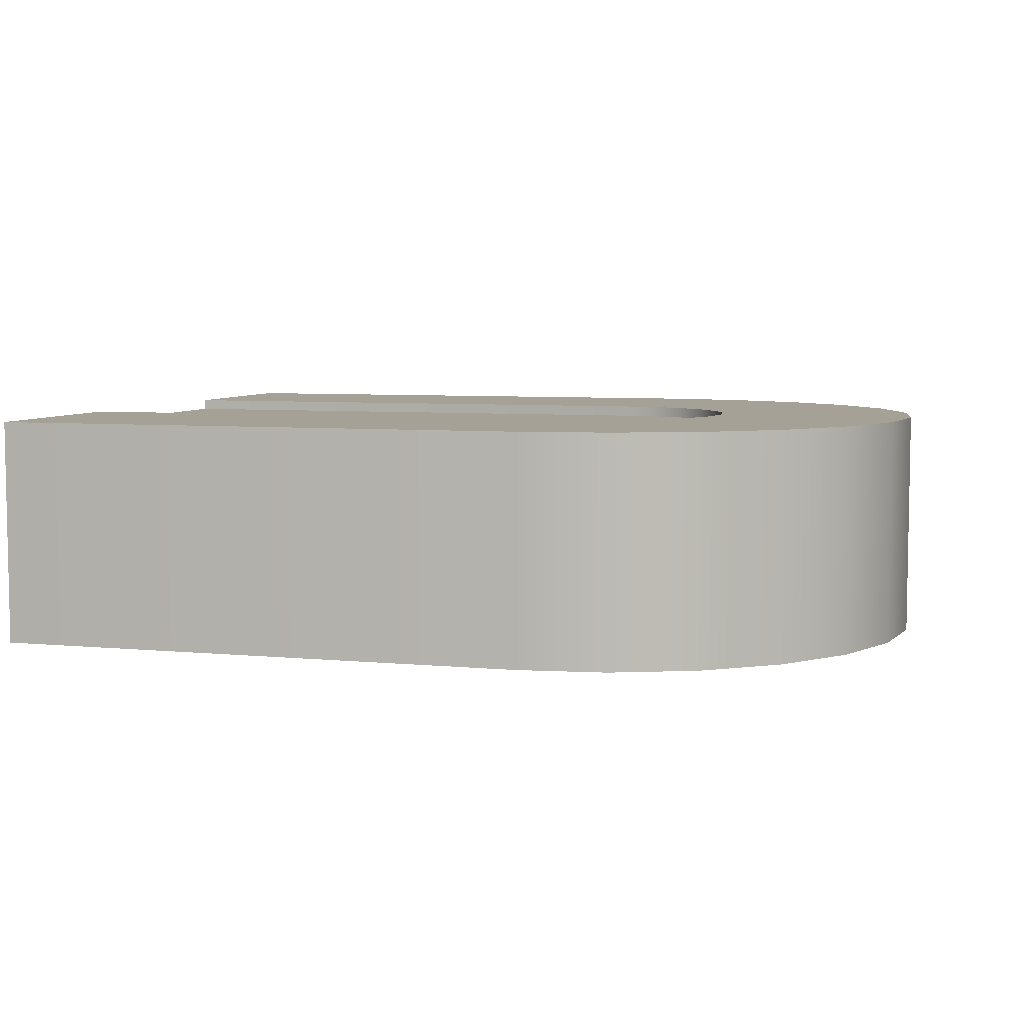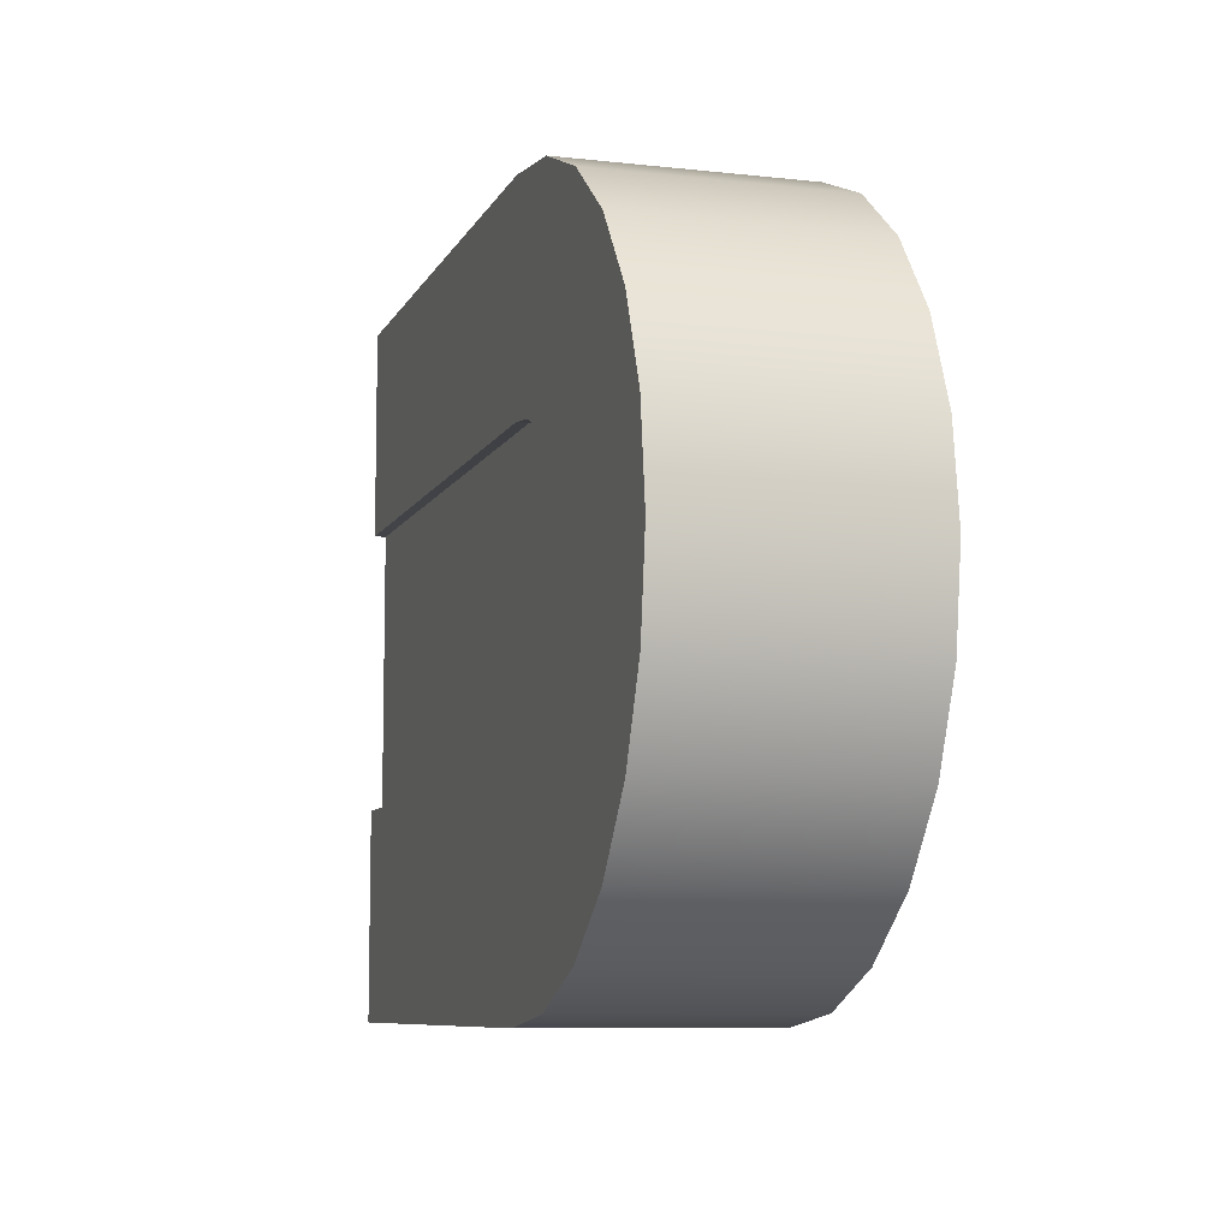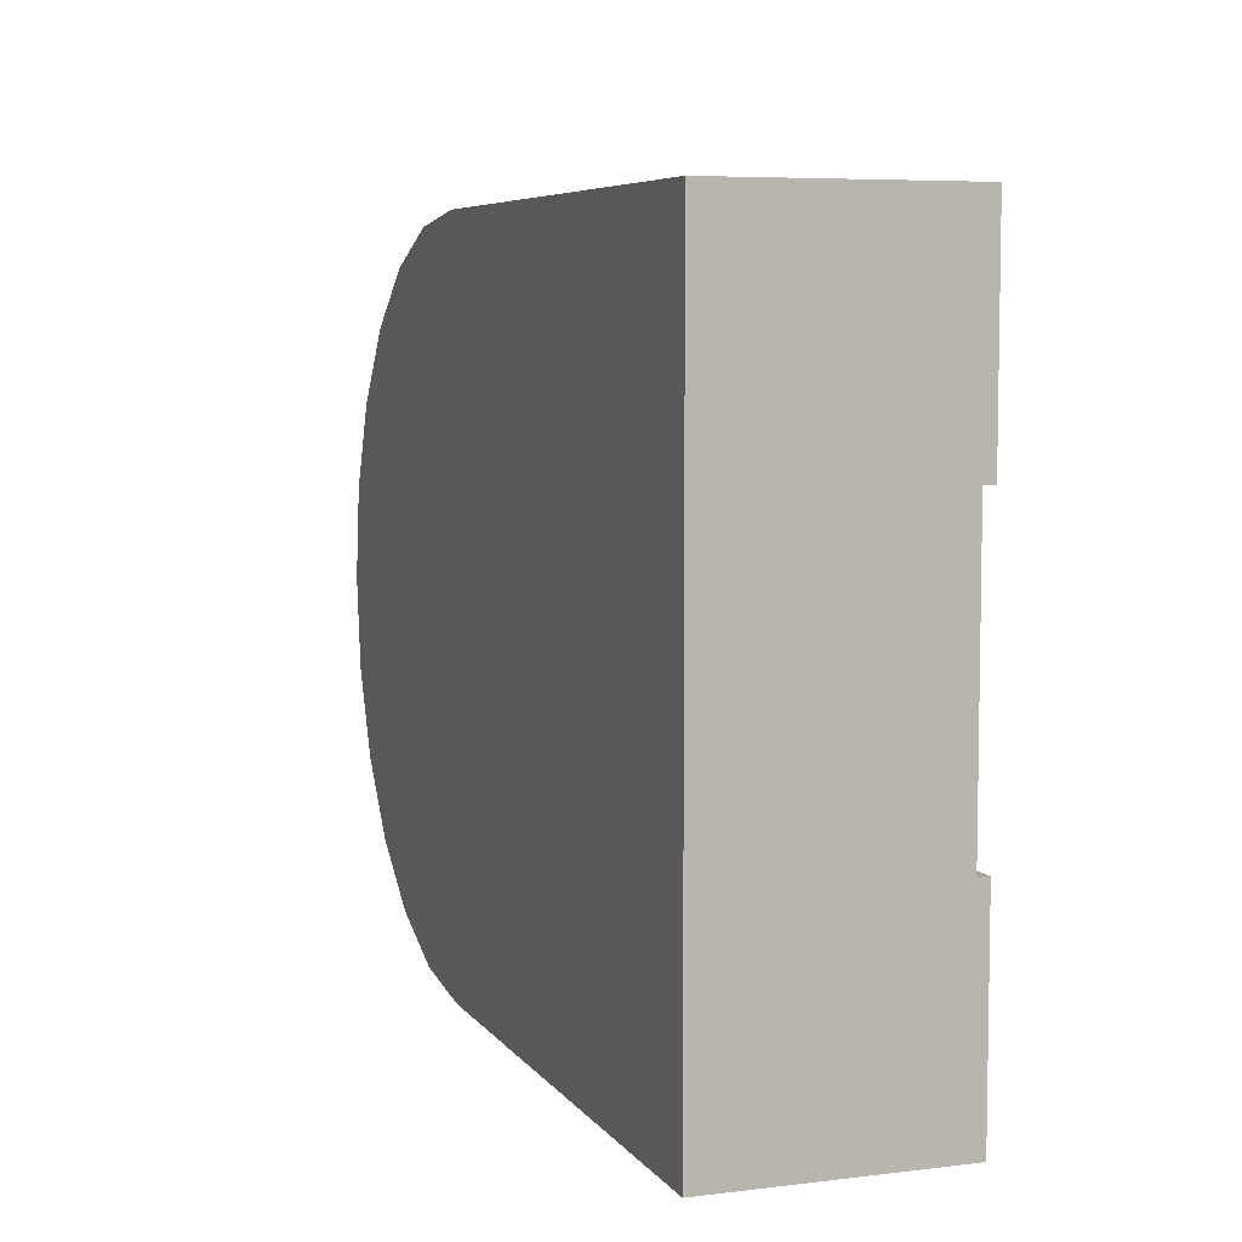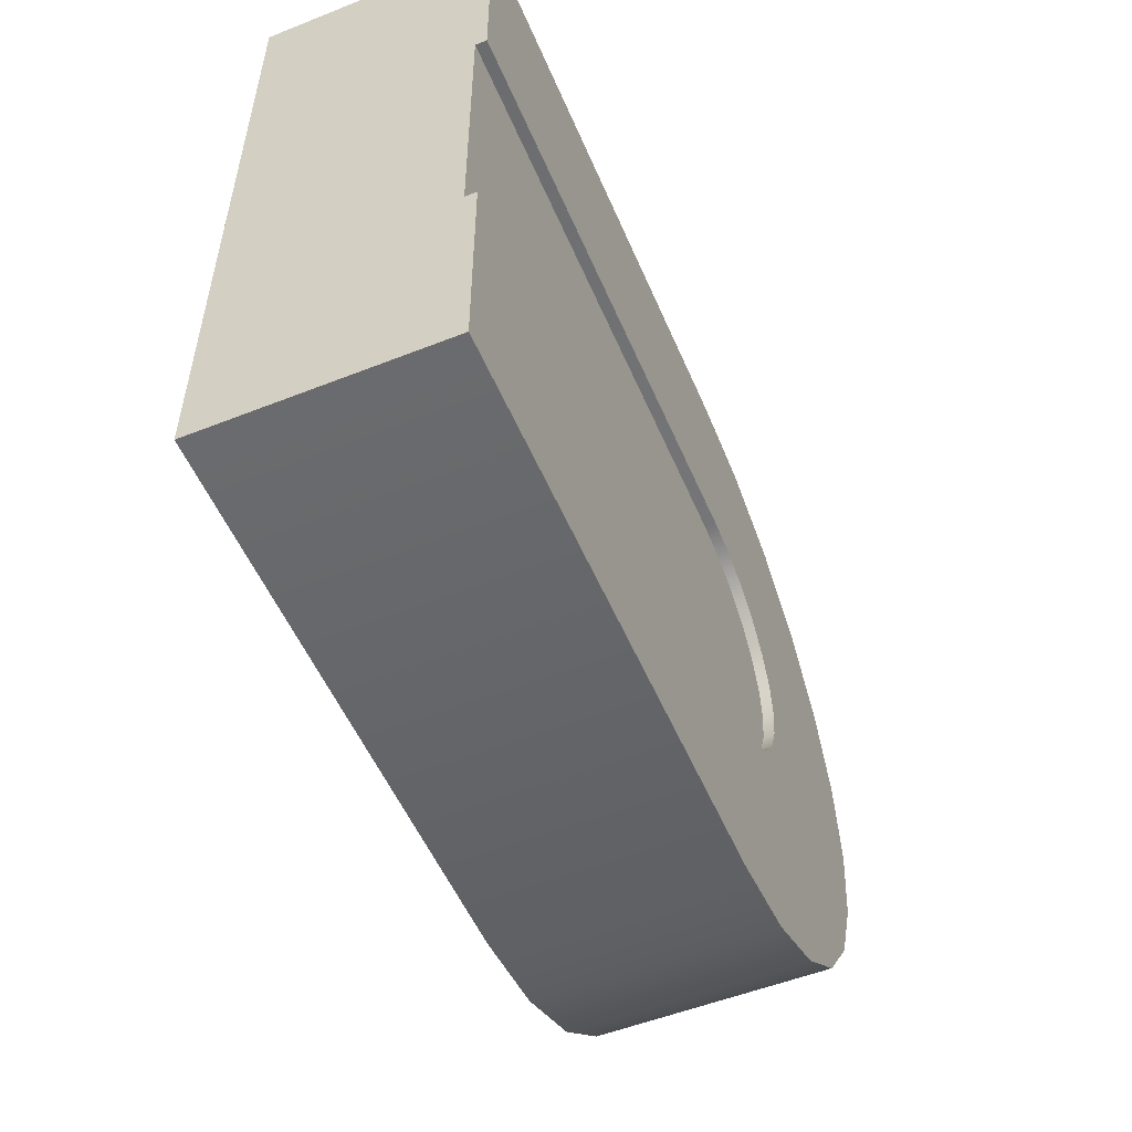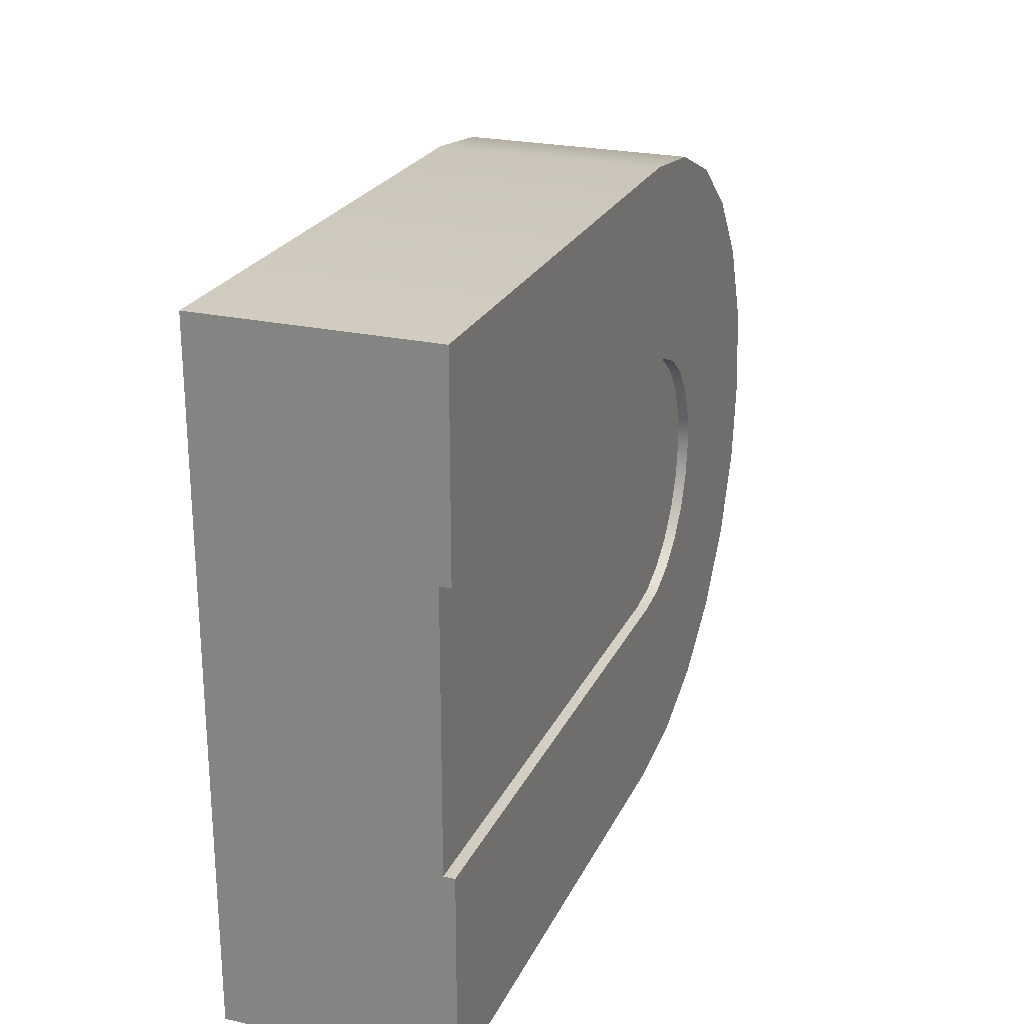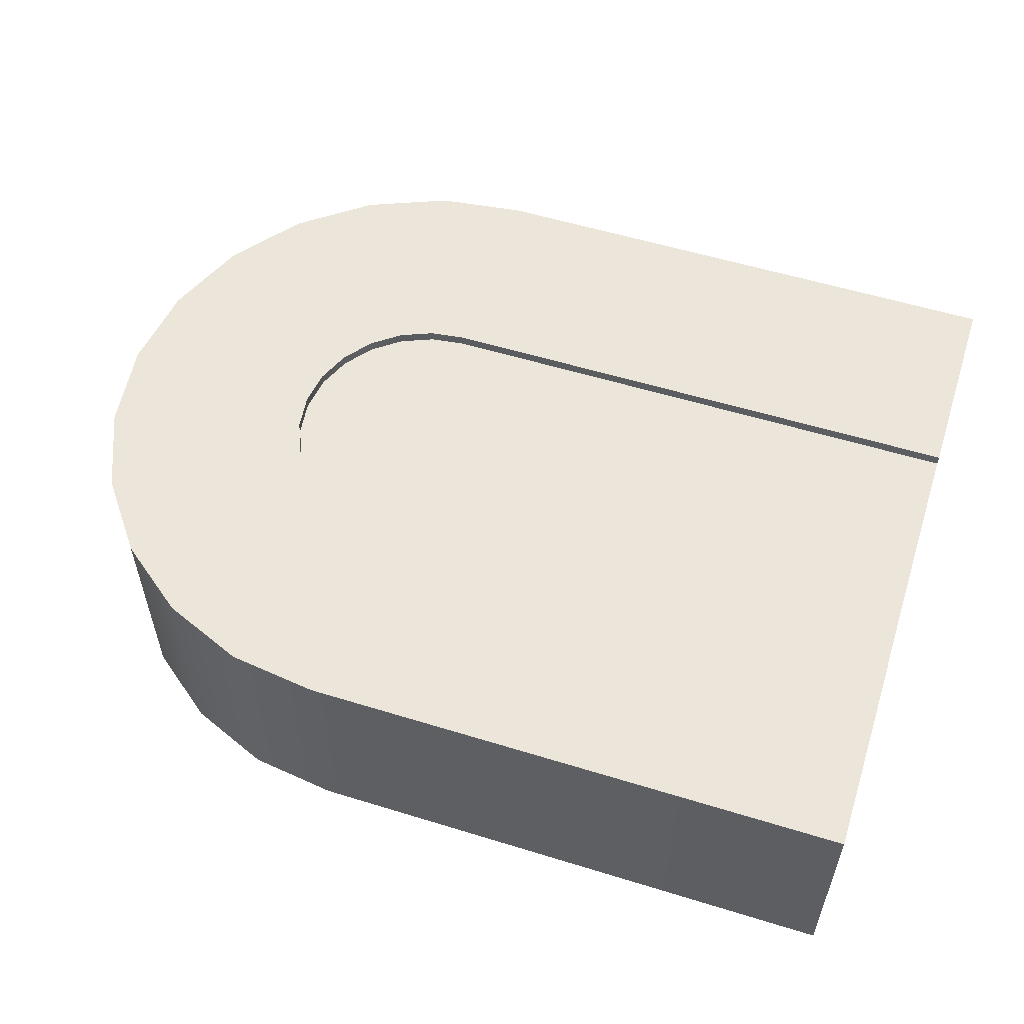
<metadata>
{"format":"obj","ext":"obj","renderer":"f3d","projection":"perspective","resolution":1024,"background":"white","views":[{"elev":6.1,"azim":-163.8,"up":"+Y"},{"elev":-8.3,"azim":-107.0,"up":"+Z"},{"elev":6.4,"azim":70.3,"up":"+Z"},{"elev":-53.5,"azim":112.9,"up":"+Z"},{"elev":24.0,"azim":110.5,"up":"+Z"},{"elev":55.9,"azim":17.9,"up":"+Y"}]}
</metadata>
<code>
o roadTile_136
v 0.2556 5.04 -5.559
v 0 5.04 -7.5
v 0 0 -7.5
v 0.2556 0 -5.559
v 19.5 5.04 -4.5
v 7.5 5.04 -4.5
v 6.724 5.04 -4.602
v 6 5.04 -4.902
v 5.379 5.04 -5.379
v 4.902 5.04 -6
v 4.602 5.04 -6.724
v 4.5 5.04 -7.5
v 4.602 5.04 -8.276
v 4.902 5.04 -9
v 5.379 5.04 -9.621
v 6 5.04 -10.1
v 6.724 5.04 -10.4
v 7.5 5.04 -10.5
v 19.5 5.04 -10.5
v 19.5 5.04 -15
v 7.5 5.04 -15
v 5.559 5.04 -14.74
v 3.75 5.04 -14
v 2.197 5.04 -12.8
v 1.005 5.04 -11.25
v 0.2556 5.04 -9.441
v 1.005 5.04 -3.75
v 2.197 5.04 -2.197
v 3.75 5.04 -1.005
v 5.559 5.04 -0.2556
v 7.5 5.04 0
v 19.5 5.04 0
v 19.5 4.8 -4.5
v 7.5 4.8 -4.5
v 19.5 0 0
v 19.5 1e-06 -15
v 19.5 4.8 -10.5
v 19.5 2.4 -10.5
v 19.5 2.4 -4.5
v 7.5 0 -0
v 5.559 0 -0.2556
v 3.75 0 -1.005
v 2.197 0 -2.197
v 1.005 0 -3.75
v 0.2556 0 -9.441
v 1.005 0 -11.25
v 2.197 1e-06 -12.8
v 3.75 1e-06 -14
v 5.559 1e-06 -14.74
v 7.5 1e-06 -15
v 7.5 4.8 -10.5
v 6.724 4.8 -10.4
v 6 4.8 -10.1
v 5.379 4.8 -9.621
v 4.902 4.8 -9
v 4.602 4.8 -8.276
v 4.5 4.8 -7.5
v 4.602 4.8 -6.724
v 4.902 4.8 -6
v 5.379 4.8 -5.379
v 6 4.8 -4.902
v 6.724 4.8 -4.602
f 2 4 1
f 13 14 25
f 5 34 6
f 35 36 39
f 47 49 43
f 31 35 32
f 30 40 31
f 29 41 30
f 28 42 29
f 27 43 28
f 1 44 27
f 26 3 2
f 25 45 26
f 24 46 25
f 23 47 24
f 22 48 23
f 21 49 22
f 20 50 21
f 18 37 19
f 17 51 18
f 16 52 17
f 15 53 16
f 14 54 15
f 13 55 14
f 12 56 13
f 11 57 12
f 10 58 11
f 9 59 10
f 8 60 9
f 7 61 8
f 6 62 7
f 2 3 4
f 32 5 6
f 32 6 31
f 6 7 31
f 30 31 7
f 28 29 9
f 29 30 8
f 28 9 10
f 1 27 11
f 27 28 10
f 11 27 10
f 26 2 12
f 2 1 11
f 24 25 14
f 25 26 13
f 13 26 12
f 22 23 17
f 23 24 16
f 17 23 16
f 20 21 18
f 21 22 17
f 18 19 20
f 17 18 21
f 2 11 12
f 30 7 8
f 8 9 29
f 15 16 24
f 14 15 24
f 5 33 34
f 36 20 38
f 20 19 37
f 37 38 20
f 5 32 33
f 32 35 39
f 33 32 39
f 36 38 39
f 50 36 35
f 35 40 50
f 40 41 49
f 41 42 43
f 43 44 45
f 44 4 45
f 4 3 45
f 45 46 47
f 47 48 49
f 49 50 40
f 41 43 49
f 45 47 43
f 31 40 35
f 30 41 40
f 29 42 41
f 28 43 42
f 27 44 43
f 1 4 44
f 26 45 3
f 25 46 45
f 24 47 46
f 23 48 47
f 22 49 48
f 21 50 49
f 20 36 50
f 18 51 37
f 17 52 51
f 16 53 52
f 15 54 53
f 14 55 54
f 13 56 55
f 12 57 56
f 11 58 57
f 10 59 58
f 9 60 59
f 8 61 60
f 7 62 61
f 6 34 62
f 58 60 52
f 33 38 37
f 61 62 34
f 34 33 37
f 37 51 34
f 51 52 34
f 52 53 54
f 54 55 52
f 55 56 52
f 56 57 58
f 58 59 60
f 60 61 52
f 61 34 52
f 56 58 52
f 33 39 38

</code>
